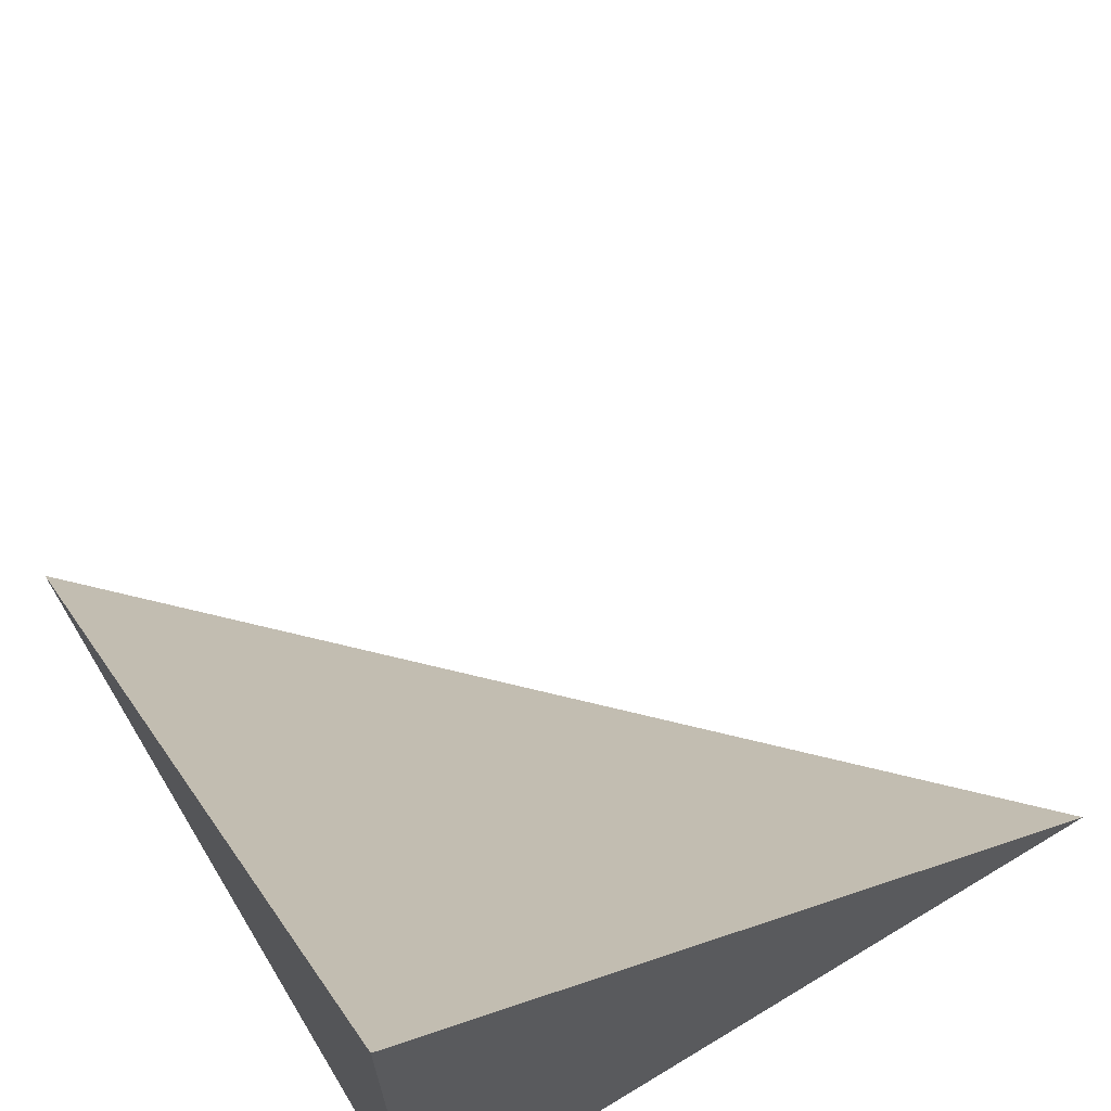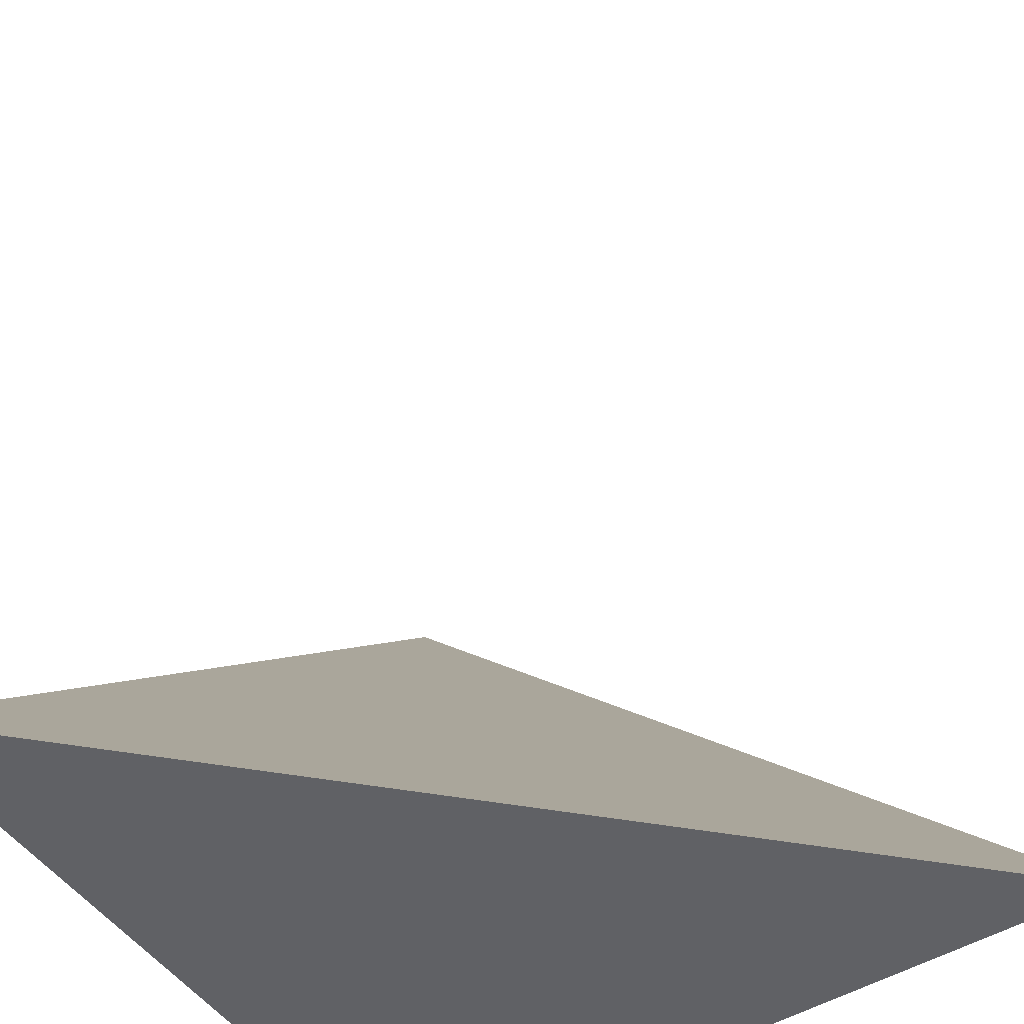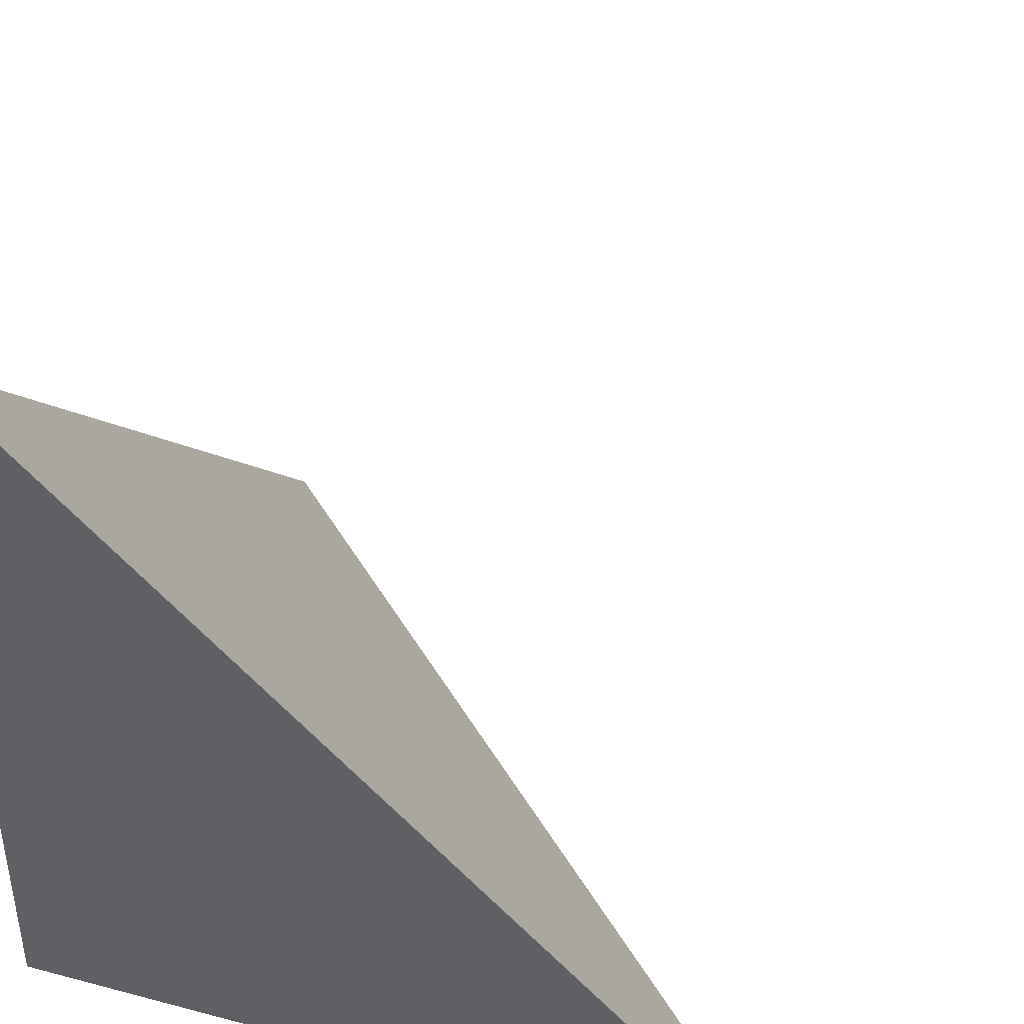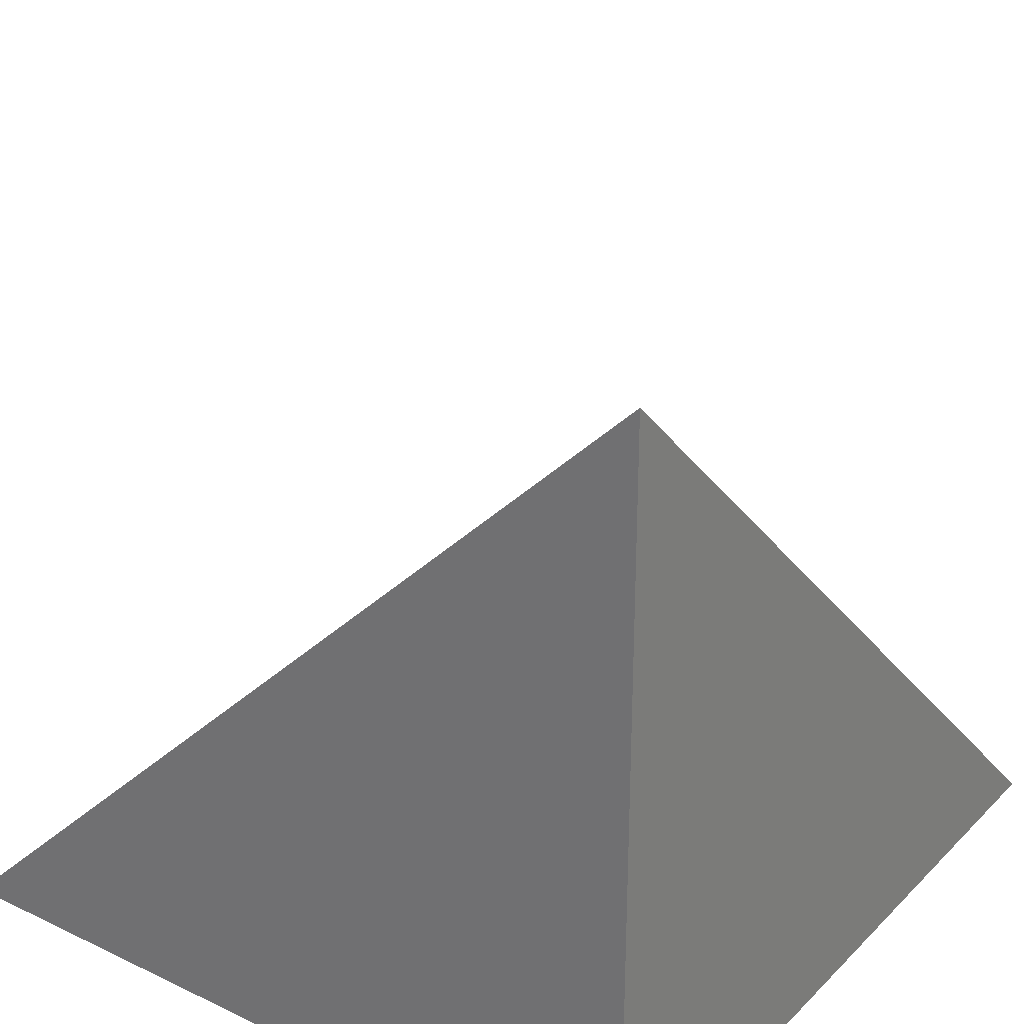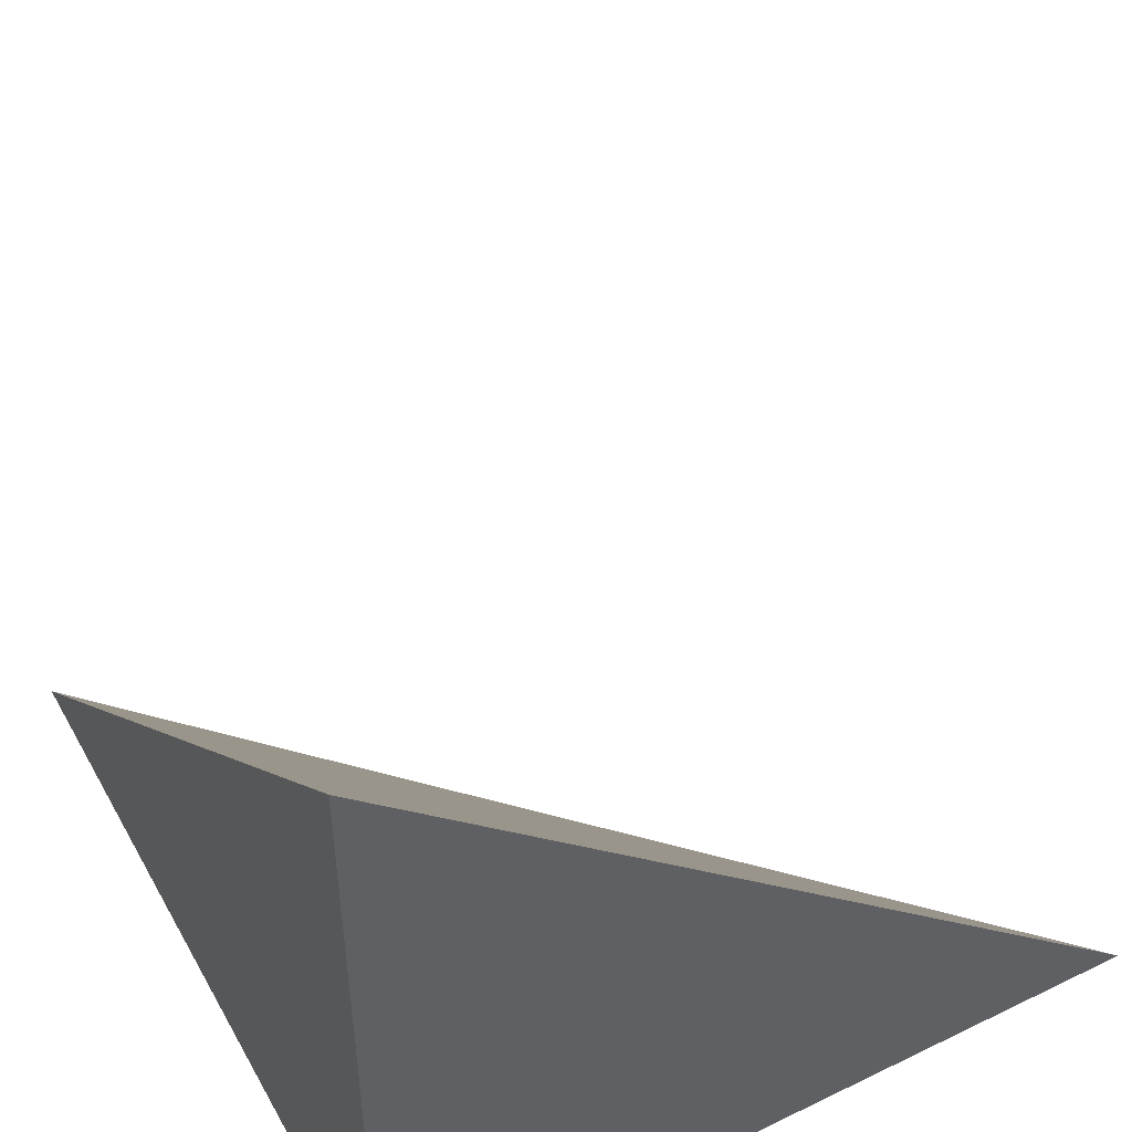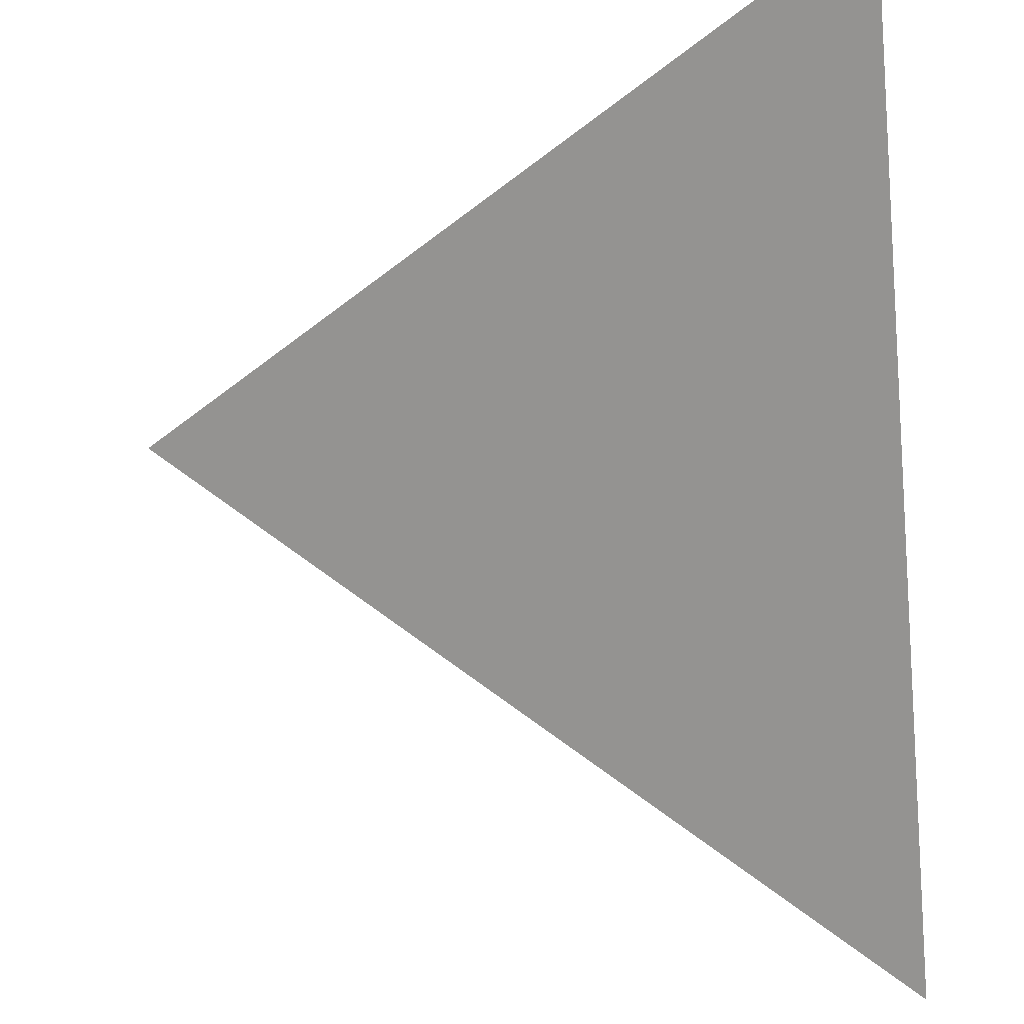
<metadata>
{"format":"obj","ext":"obj","renderer":"f3d","projection":"perspective","resolution":1024,"background":"white","views":[{"elev":68.4,"azim":-121.2,"up":"+Y"},{"elev":-49.1,"azim":33.8,"up":"+Y"},{"elev":41.9,"azim":-72.3,"up":"+Y"},{"elev":29.1,"azim":-54.8,"up":"+Z"},{"elev":50.0,"azim":-28.2,"up":"+Z"},{"elev":56.6,"azim":174.0,"up":"+Z"}]}
</metadata>
<code>
o Cube
v 0 1 0
v 0 0 0
v 0 0 1
v 1 0 0
f 1 3 4
f 4 3 2
f 2 3 1
f 1 4 2

</code>
